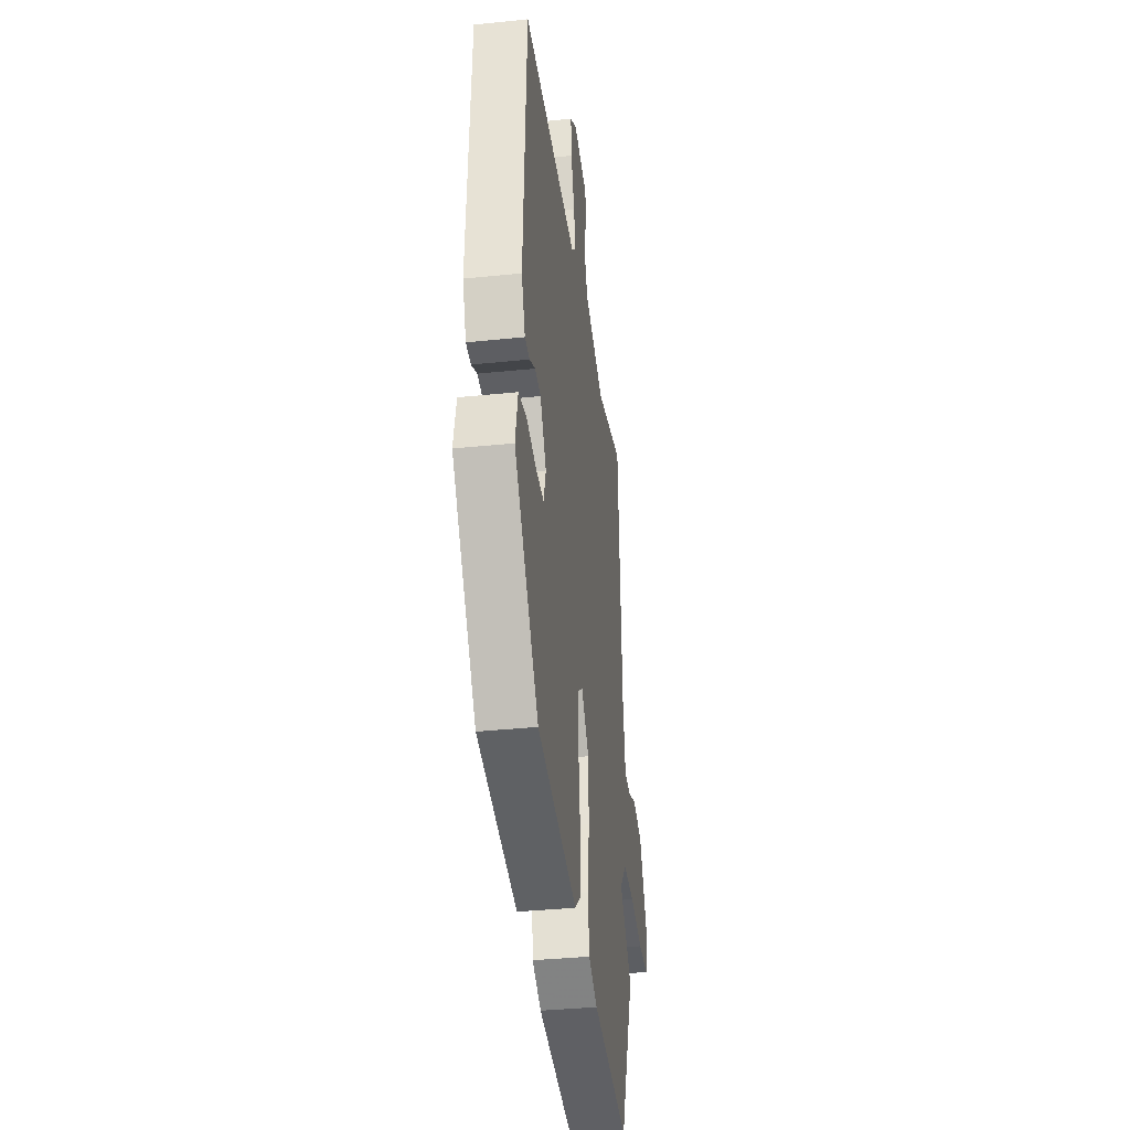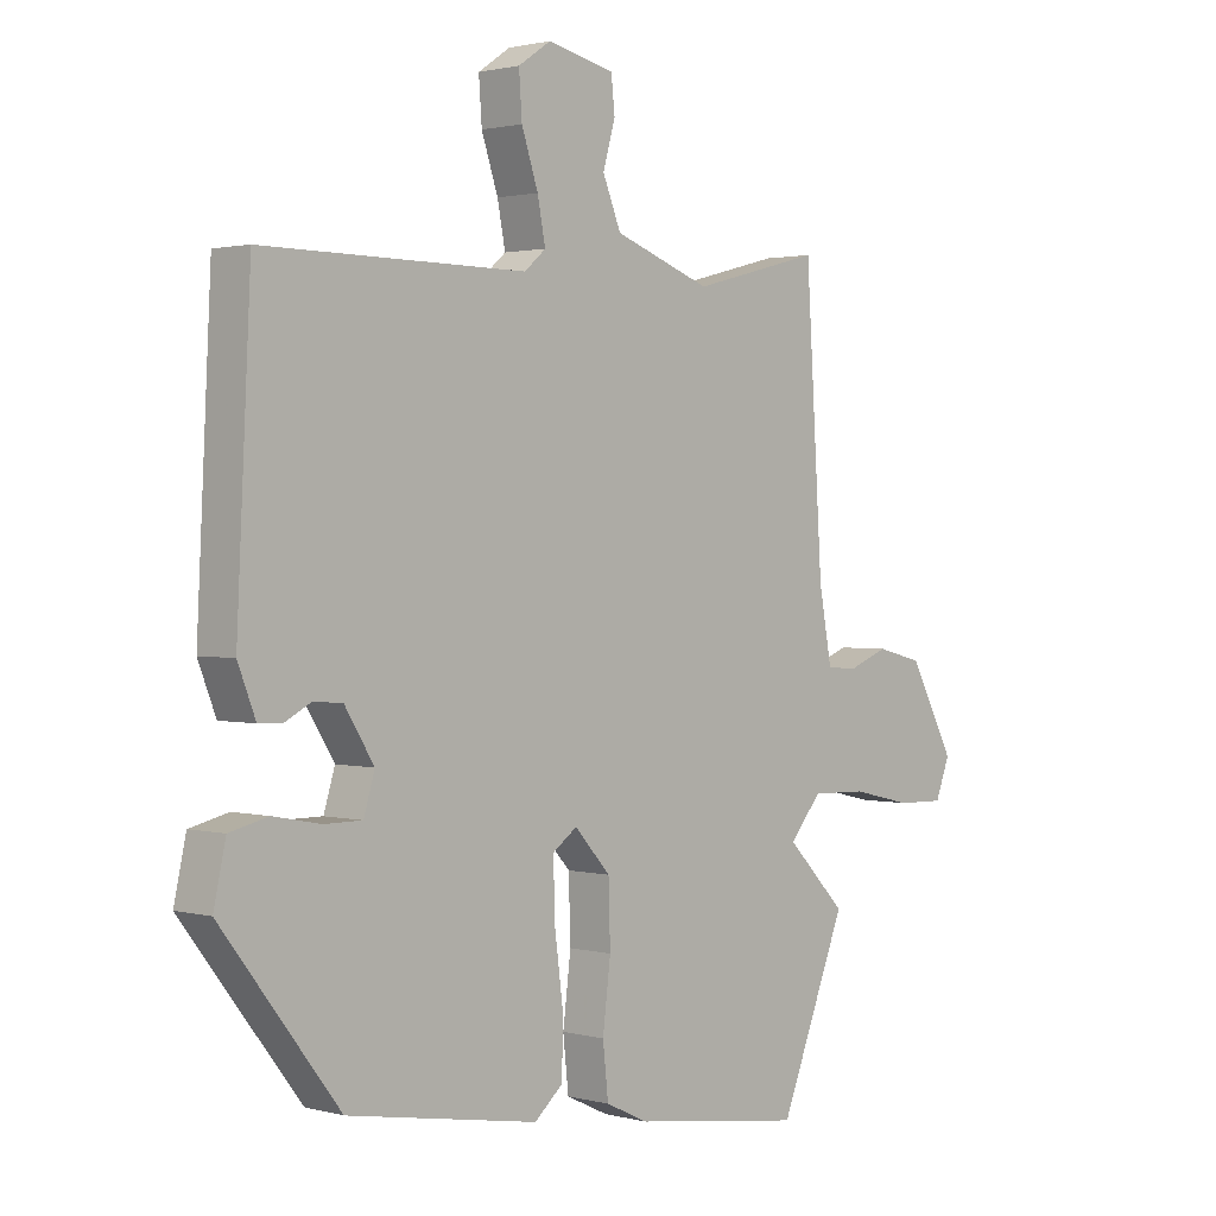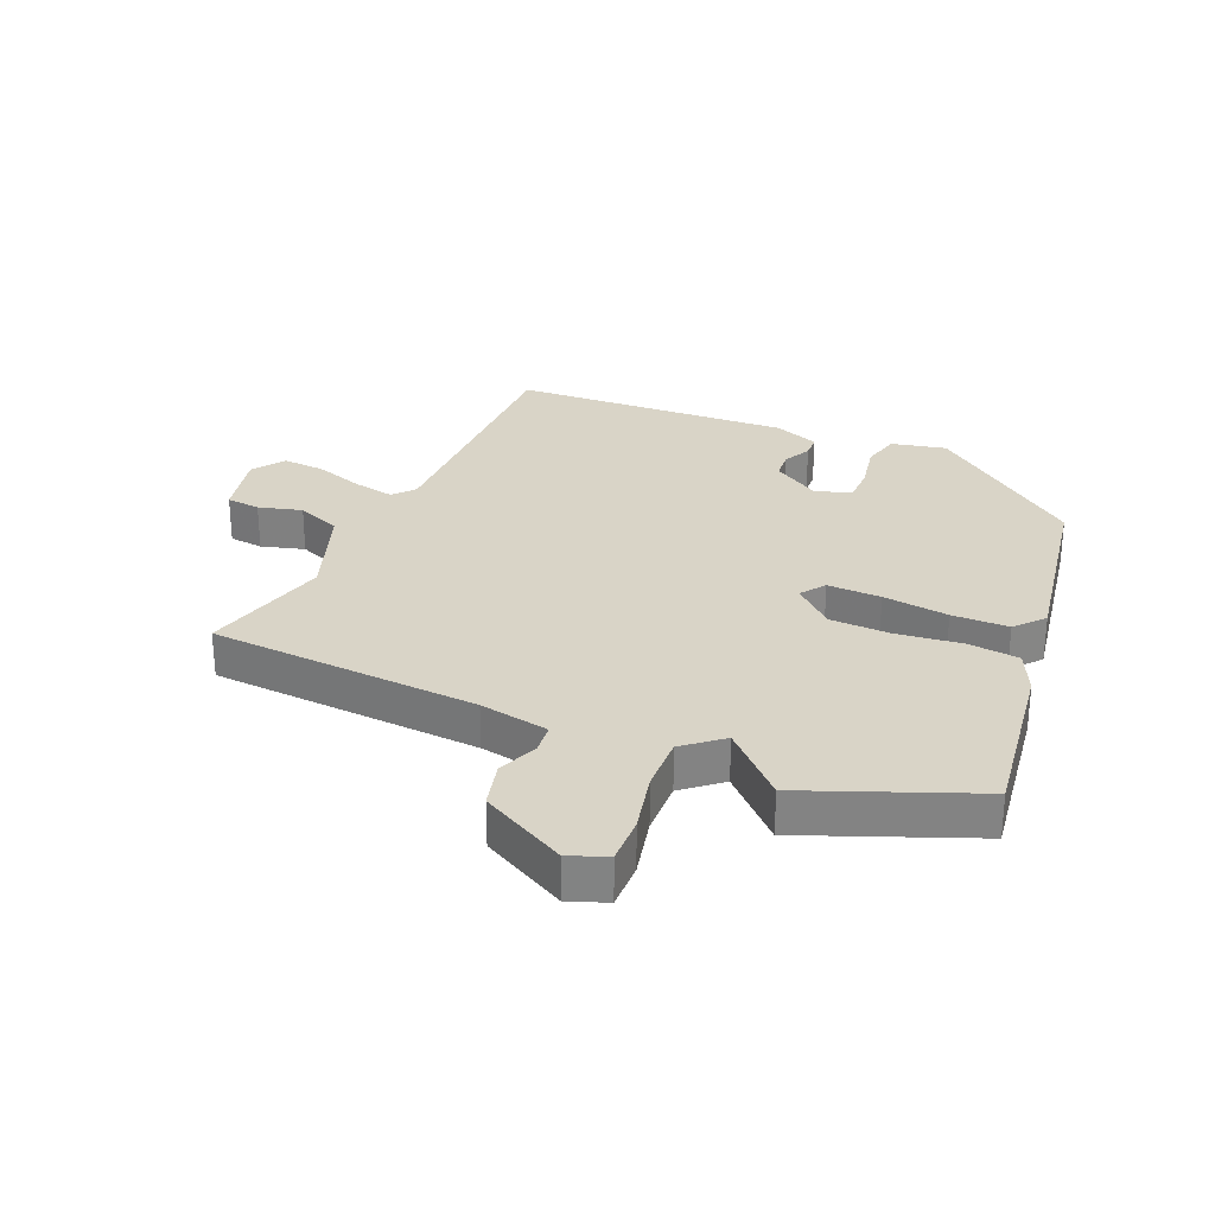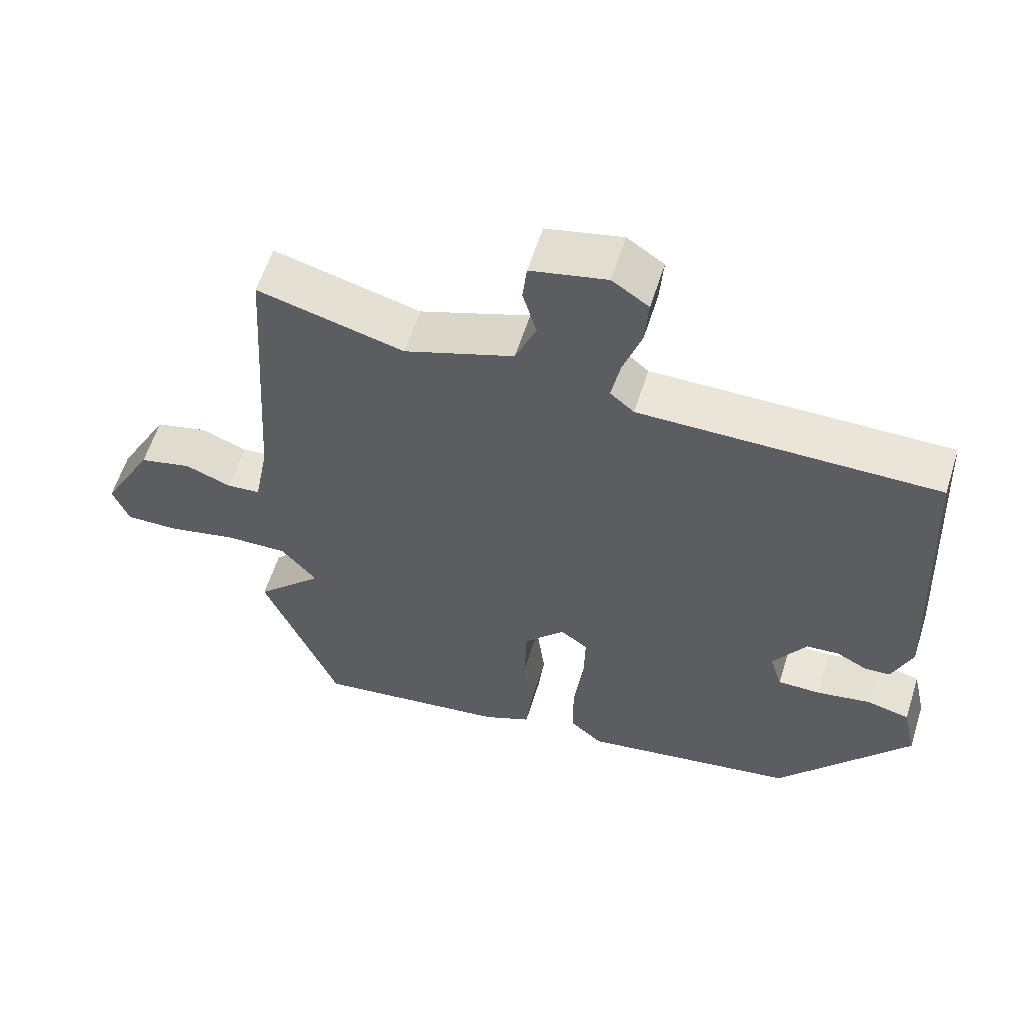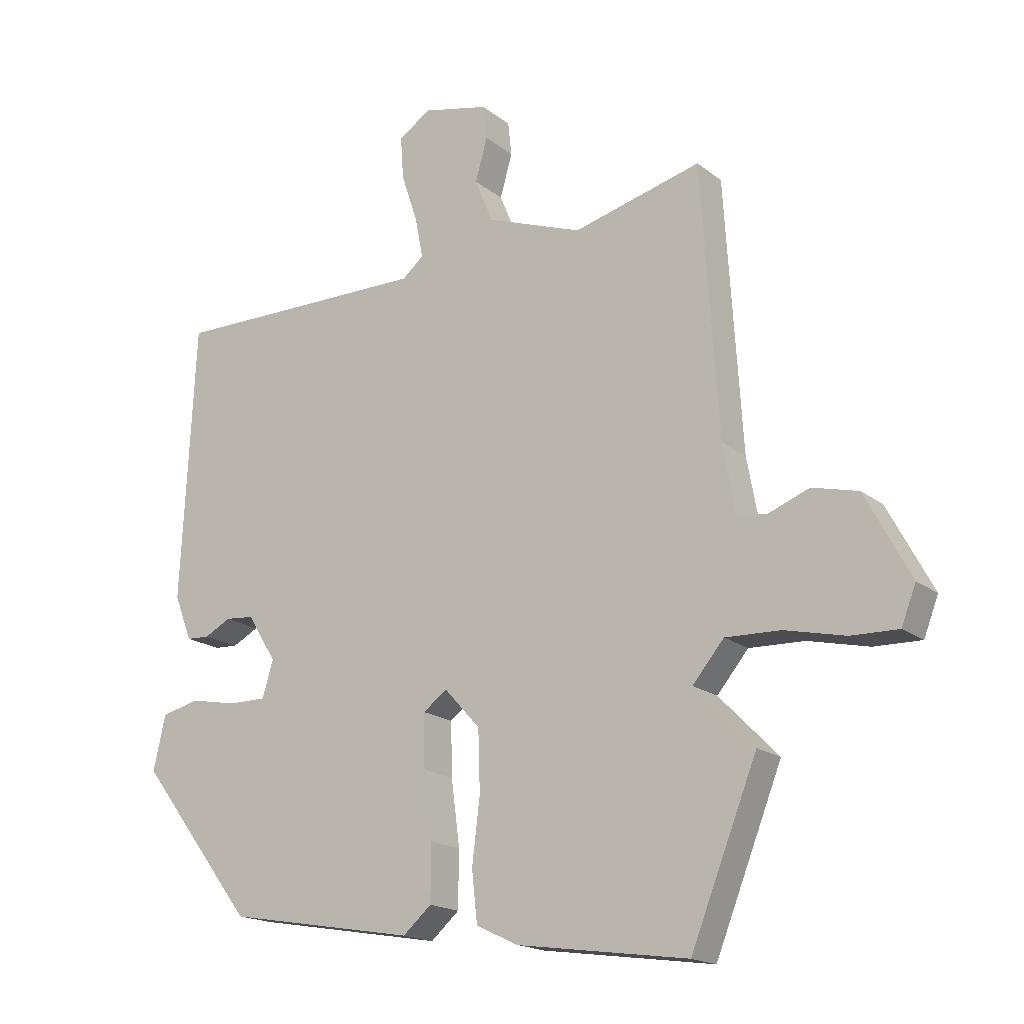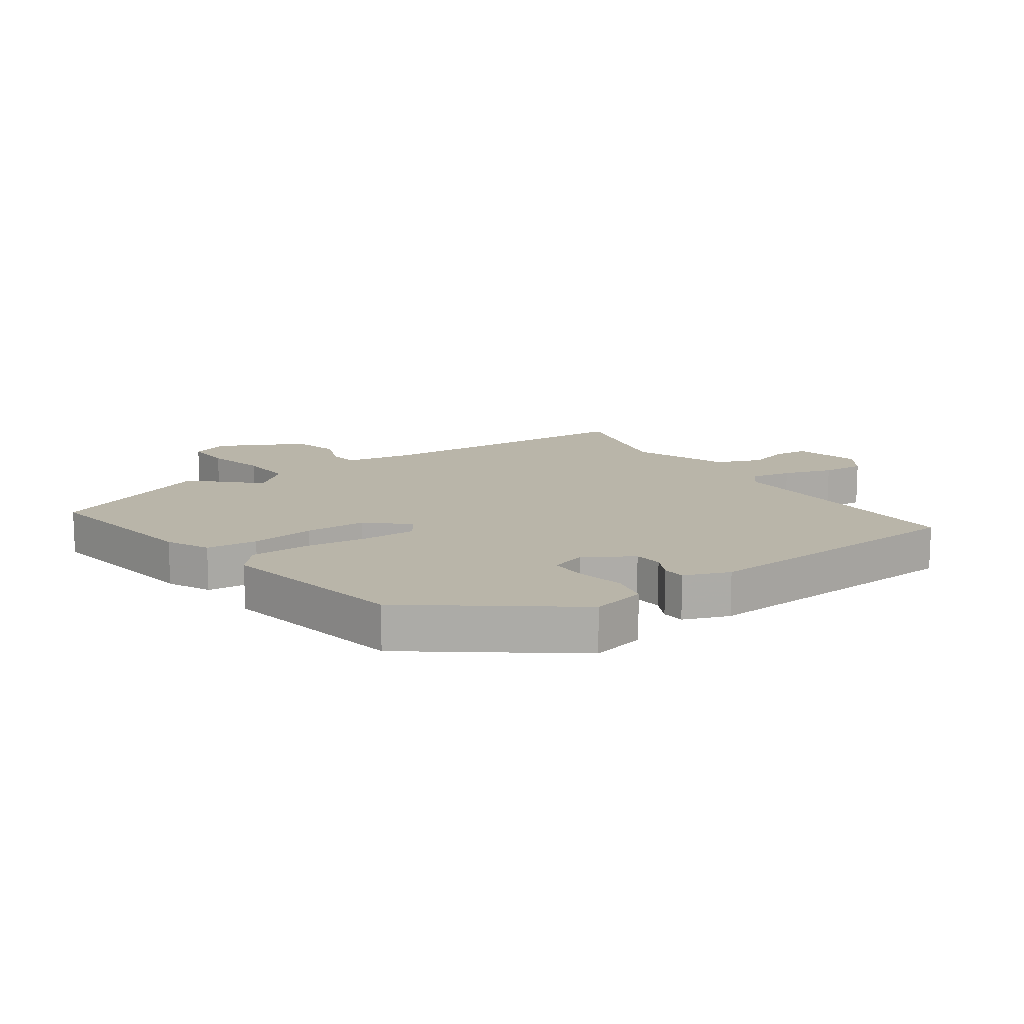
<metadata>
{"format":"obj","ext":"obj","renderer":"f3d","projection":"perspective","resolution":1024,"background":"white","views":[{"elev":-36.3,"azim":-82.3,"up":"+Z"},{"elev":1.6,"azim":-46.6,"up":"+Z"},{"elev":28.8,"azim":113.3,"up":"+Y"},{"elev":59.3,"azim":-162.5,"up":"+Z"},{"elev":-17.7,"azim":34.1,"up":"+Z"},{"elev":13.4,"azim":-125.5,"up":"+Y"}]}
</metadata>
<code>
v -0.465 0.07 0.525
v -0.035 0.07 0.522
v 0 0.07 0.552
v -0.013 0.07 0.619
v -0.04 0.07 0.7
v -0.045 0.07 0.77
v 0.008 0.07 0.806
v 0.118 0.07 0.781
v 0.124 0.07 0.725
v 0.104 0.07 0.654
v 0.134 0.07 0.581
v 0.293 0.07 0.523
v 0.505 0.07 0.578
v 0.533 0.07 0.134
v 0.554 0.07 0.02
v 0.603 0.07 0.015
v 0.67 0.07 0.041
v 0.746 0.07 0.022
v 0.821 0.07 -0.118
v 0.797 0.07 -0.18
v 0.719 0.07 -0.178
v 0.619 0.07 -0.155
v 0.528 0.07 -0.152
v 0.476 0.07 -0.214
v 0.574 0.07 -0.314
v 0.464 0.07 -0.59
v 0.182 0.07 -0.55
v 0.112 0.07 -0.517
v 0.103 0.07 -0.433
v 0.116 0.07 -0.327
v 0.113 0.07 -0.227
v 0.054 0.07 -0.162
v 0.014 0.07 -0.191
v 0.016 0.07 -0.279
v 0.03 0.07 -0.387
v 0.029 0.07 -0.48
v -0.018 0.07 -0.521
v -0.331 0.07 -0.467
v -0.523 0.07 -0.218
v -0.503 0.07 -0.128
v -0.44 0.07 -0.113
v -0.362 0.07 -0.128
v -0.3 0.07 -0.128
v -0.282 0.07 -0.068
v -0.33 0.07 0.009
v -0.377 0.07 0.013
v -0.421 0.07 -0.01
v -0.459 0.07 -0.008
v -0.488 0.07 0.066
v -0.465 0 0.525
v -0.035 0 0.522
v 0 0 0.552
v -0.013 0 0.619
v -0.04 0 0.7
v -0.045 0 0.77
v 0.008 0 0.806
v 0.118 0 0.781
v 0.124 0 0.725
v 0.104 0 0.654
v 0.134 0 0.581
v 0.293 0 0.523
v 0.505 0 0.578
v 0.533 0 0.134
v 0.554 0 0.02
v 0.603 0 0.015
v 0.67 0 0.041
v 0.746 0 0.022
v 0.821 0 -0.118
v 0.797 0 -0.18
v 0.719 0 -0.178
v 0.619 0 -0.155
v 0.528 0 -0.152
v 0.476 0 -0.214
v 0.574 0 -0.314
v 0.464 0 -0.59
v 0.182 0 -0.55
v 0.112 0 -0.517
v 0.103 0 -0.433
v 0.116 0 -0.327
v 0.113 0 -0.227
v 0.054 0 -0.162
v 0.014 0 -0.191
v 0.016 0 -0.279
v 0.03 0 -0.387
v 0.029 0 -0.48
v -0.018 0 -0.521
v -0.331 0 -0.467
v -0.523 0 -0.218
v -0.503 0 -0.128
v -0.44 0 -0.113
v -0.362 0 -0.128
v -0.3 0 -0.128
v -0.282 0 -0.068
v -0.33 0 0.009
v -0.377 0 0.013
v -0.421 0 -0.01
v -0.459 0 -0.008
v -0.488 0 0.066
f 49 1 2
f 48 49 2
f 47 48 2
f 46 47 2
f 45 46 2 3
f 44 45 3
f 43 44 3
f 40 41 42
f 39 40 42
f 38 39 42
f 37 38 42
f 36 37 42
f 35 36 42
f 34 35 42
f 33 34 42 43
f 32 33 43 3
f 28 29 30
f 27 28 30
f 26 27 30
f 25 26 30
f 24 25 30
f 23 24 30 31
f 20 21 22
f 19 20 22
f 18 19 22
f 17 18 22
f 16 17 22
f 15 16 22 23
f 31 32 3
f 23 31 3
f 15 23 3
f 14 15 3
f 8 9 10
f 7 8 10
f 6 7 10
f 5 6 10
f 4 5 10
f 4 10 11
f 3 4 11 12
f 12 13 14
f 3 12 14
f 51 50 98
f 51 98 97
f 51 97 96
f 51 96 95
f 52 51 95 94
f 52 94 93
f 52 93 92
f 91 90 89
f 91 89 88
f 91 88 87
f 91 87 86
f 91 86 85
f 91 85 84
f 91 84 83
f 92 91 83 82
f 52 92 82 81
f 79 78 77
f 79 77 76
f 79 76 75
f 79 75 74
f 79 74 73
f 80 79 73 72
f 71 70 69
f 71 69 68
f 71 68 67
f 71 67 66
f 71 66 65
f 72 71 65 64
f 52 81 80
f 52 80 72
f 52 72 64
f 52 64 63
f 59 58 57
f 59 57 56
f 59 56 55
f 59 55 54
f 59 54 53
f 60 59 53
f 61 60 53 52
f 63 62 61
f 63 61 52
f 1 50 51 2
f 2 51 52 3
f 3 52 53 4
f 4 53 54 5
f 5 54 55 6
f 6 55 56 7
f 7 56 57 8
f 8 57 58 9
f 9 58 59 10
f 10 59 60 11
f 11 60 61 12
f 12 61 62 13
f 13 62 63 14
f 14 63 64 15
f 15 64 65 16
f 16 65 66 17
f 17 66 67 18
f 18 67 68 19
f 19 68 69 20
f 20 69 70 21
f 21 70 71 22
f 22 71 72 23
f 23 72 73 24
f 24 73 74 25
f 25 74 75 26
f 26 75 76 27
f 27 76 77 28
f 28 77 78 29
f 29 78 79 30
f 30 79 80 31
f 31 80 81 32
f 32 81 82 33
f 33 82 83 34
f 34 83 84 35
f 35 84 85 36
f 36 85 86 37
f 37 86 87 38
f 38 87 88 39
f 39 88 89 40
f 40 89 90 41
f 41 90 91 42
f 42 91 92 43
f 43 92 93 44
f 44 93 94 45
f 45 94 95 46
f 46 95 96 47
f 47 96 97 48
f 48 97 98 49
f 49 98 50 1

</code>
